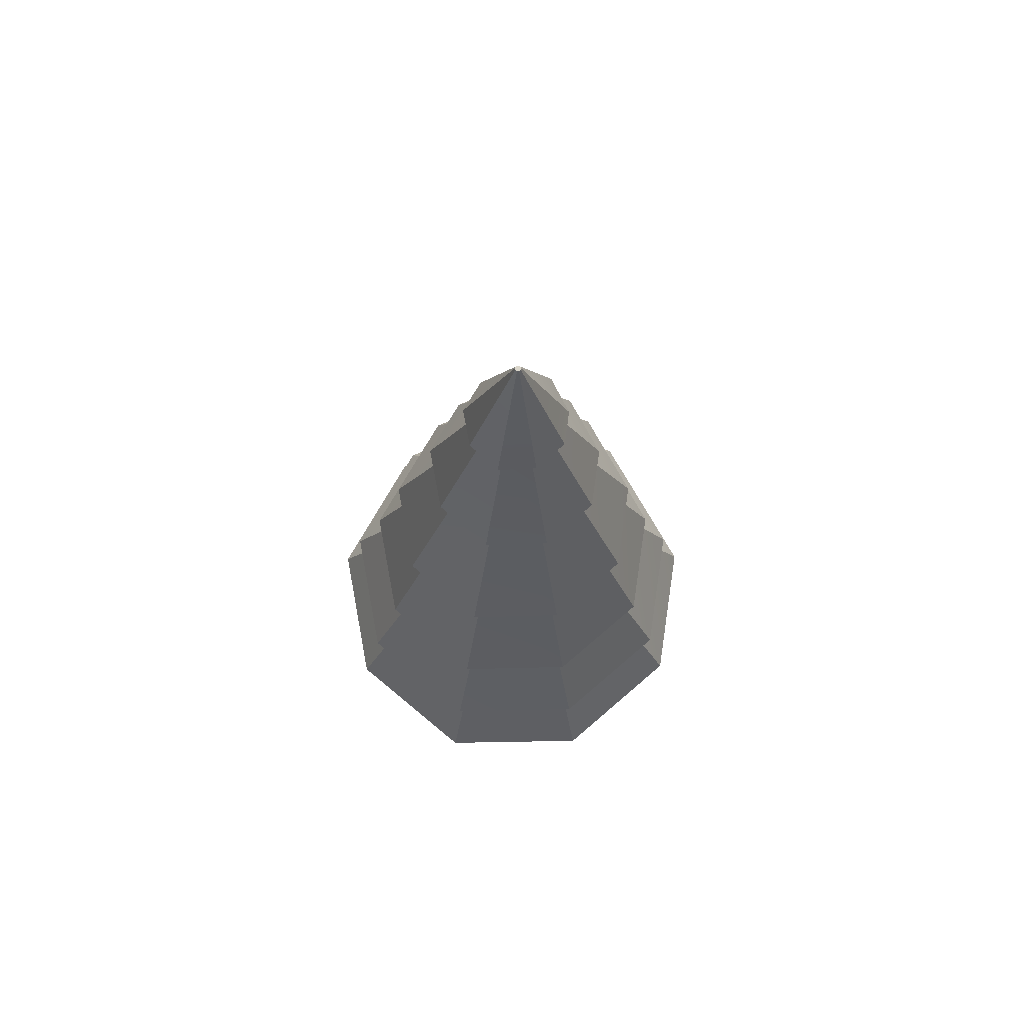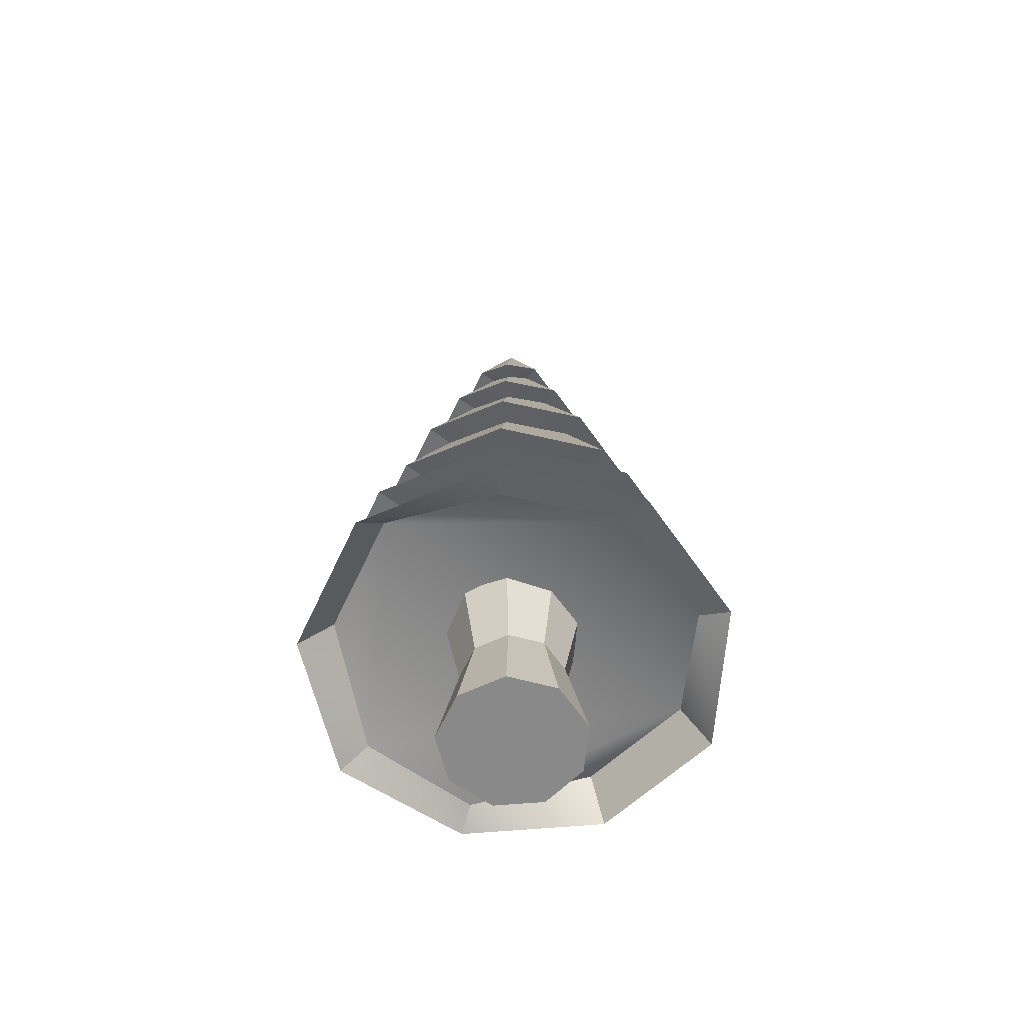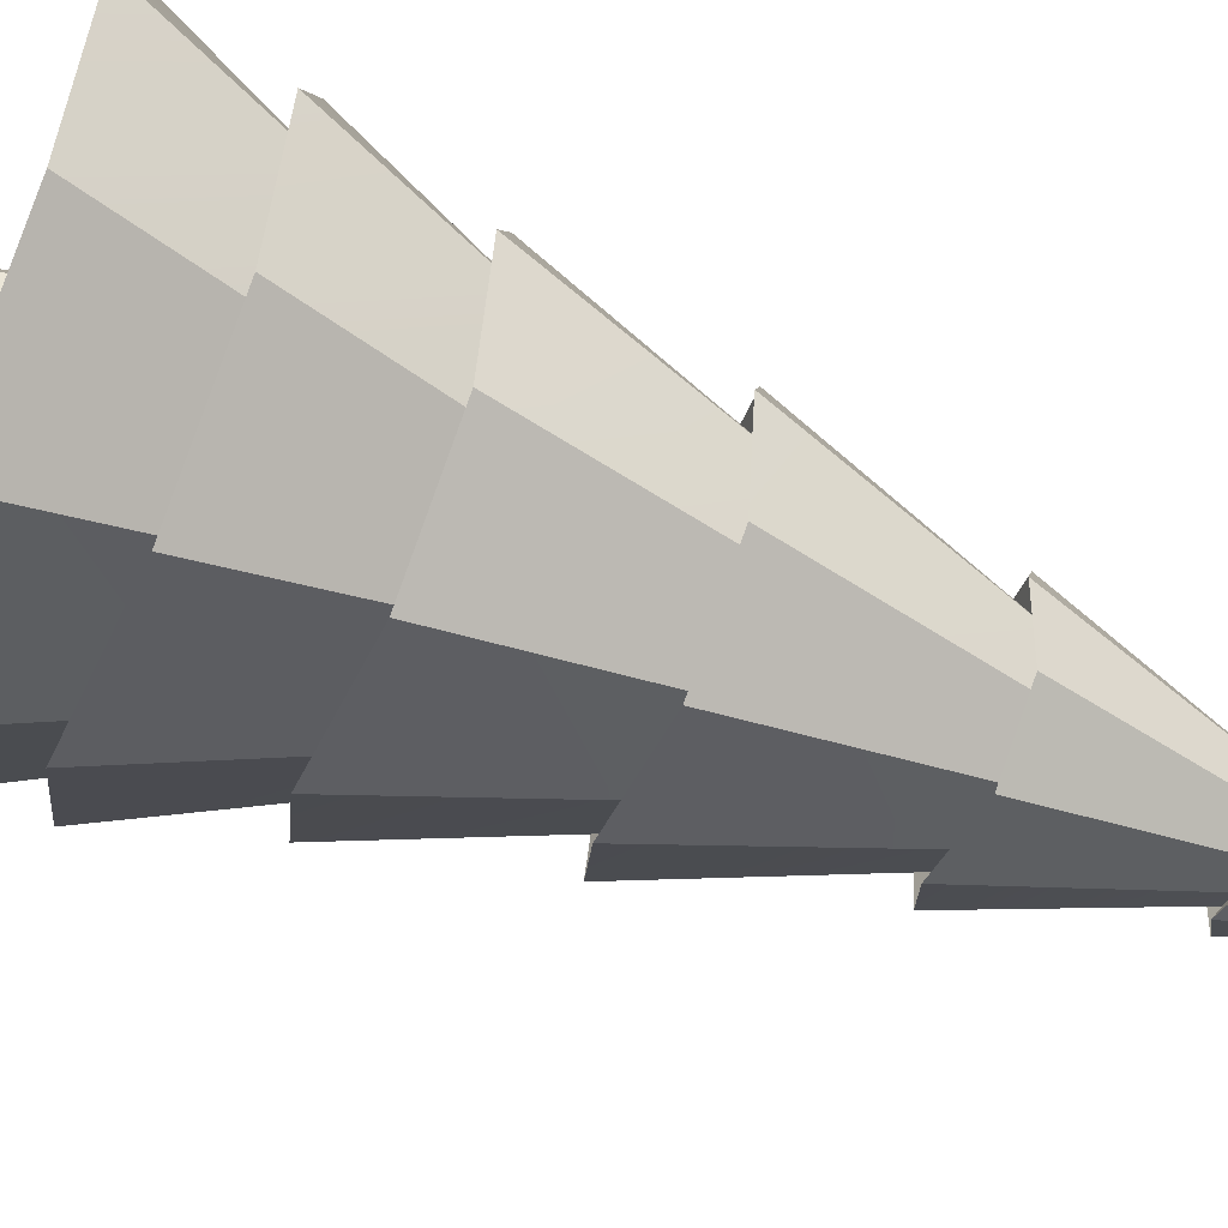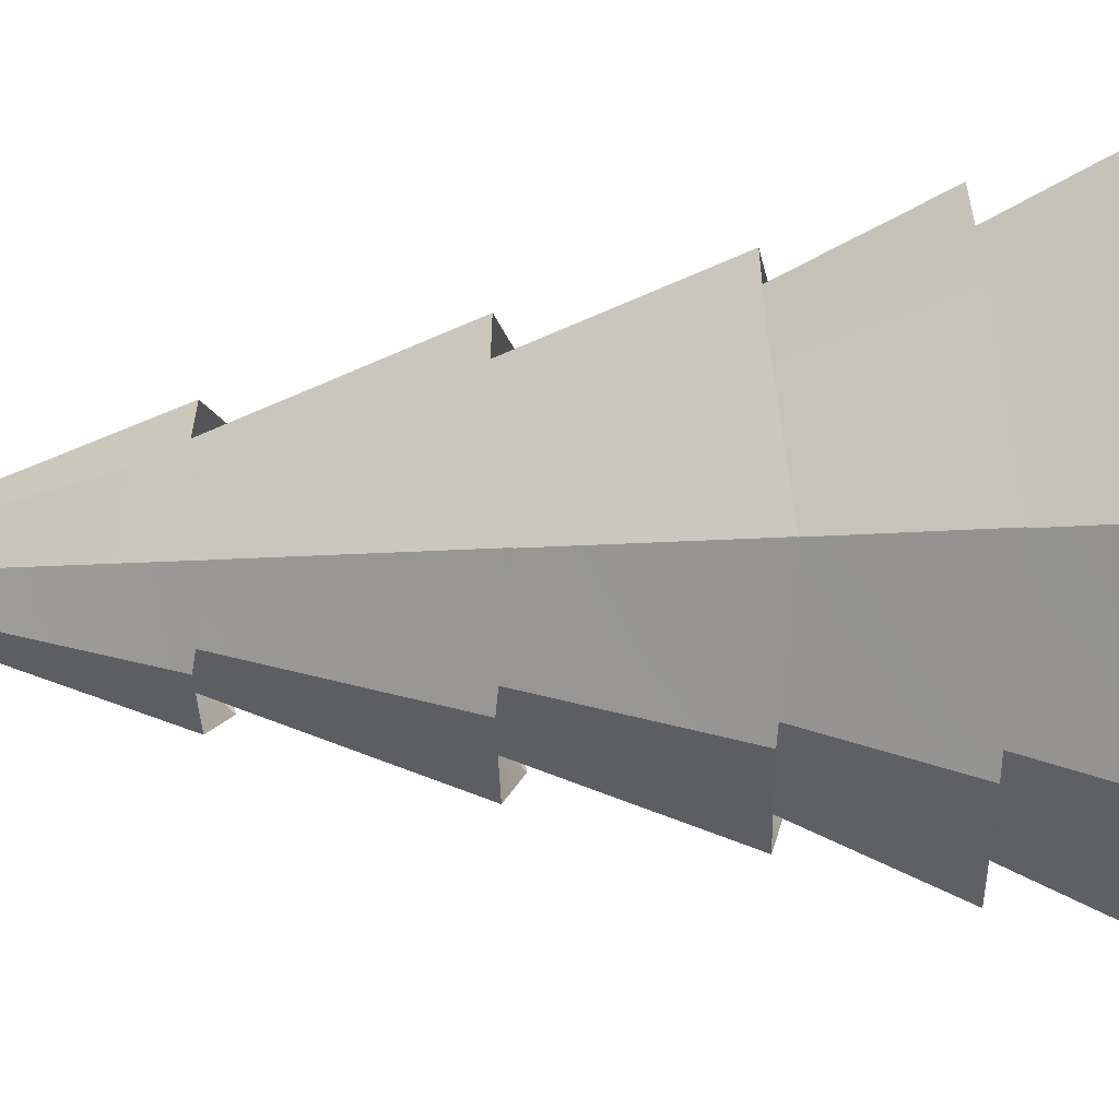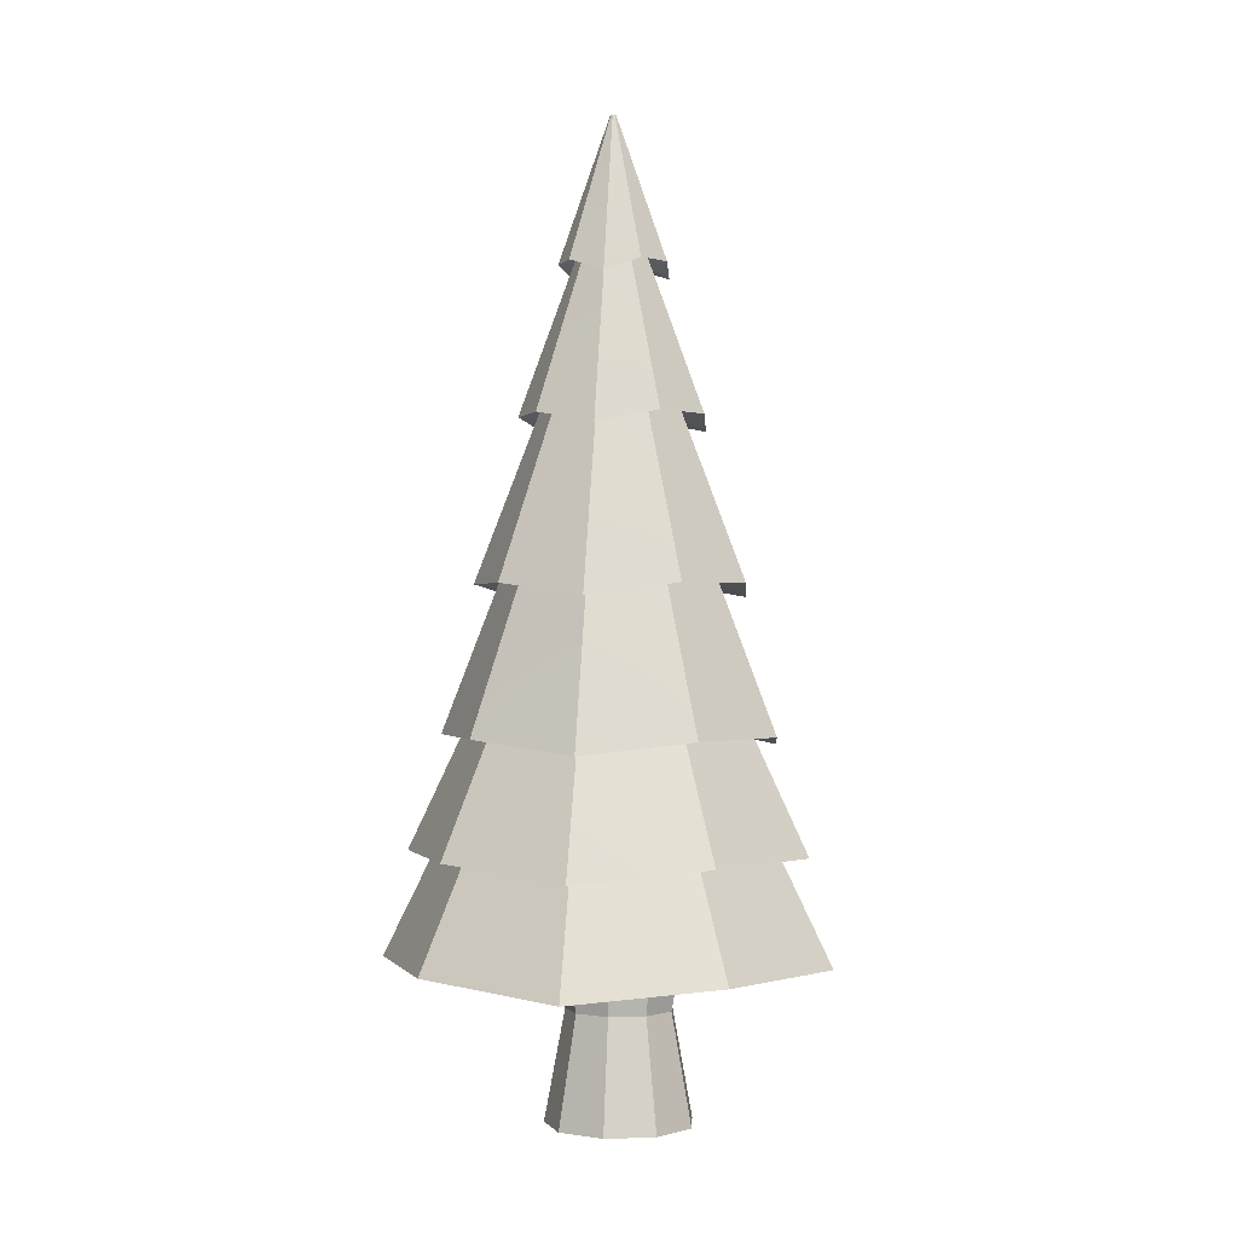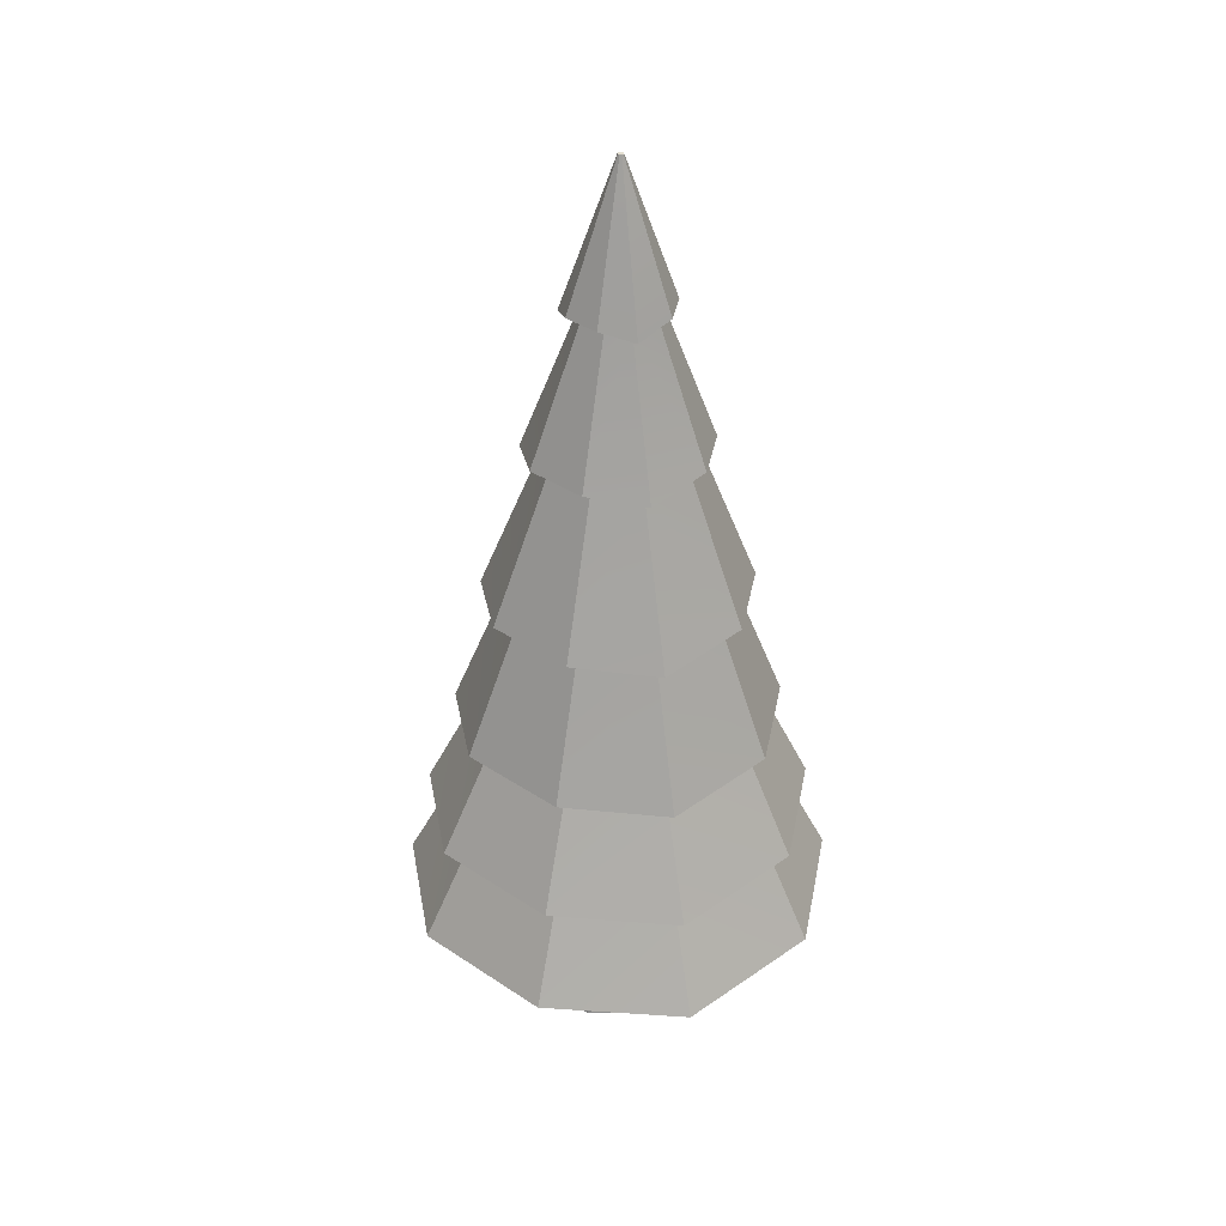
<metadata>
{"format":"obj","ext":"obj","renderer":"f3d","projection":"perspective","resolution":1024,"background":"white","views":[{"elev":73.8,"azim":-0.7,"up":"+Y"},{"elev":-63.3,"azim":-135.1,"up":"+Y"},{"elev":-75.0,"azim":69.1,"up":"+Z"},{"elev":-52.5,"azim":-88.6,"up":"+Z"},{"elev":-0.1,"azim":112.3,"up":"+Y"},{"elev":36.8,"azim":-39.3,"up":"+Y"}]}
</metadata>
<code>
o Cylinder
v 0.01917 3.227 0.02269
v 0.1998 2.466 -0.187
v 0.01567 2.466 -0.254
v 0.03384 3.227 0.035
v 0.2922 2.403 -0.02341
v 0.2638 2.466 0.1758
v 0.03207 3.227 0.04504
v 0.1137 2.466 0.3018
v 0.01407 3.227 0.05159
v -0.08793 2.403 0.2956
v -0.2325 2.466 0.1758
v 0.004492 3.227 0.035
v -0.2665 2.466 -0.01722
v 0.02426 3.227 0.05159
v 0.009589 3.227 0.02617
v -0.1741 2.403 -0.1931
v -0.3531 -0.8728 0.9941
v -0.00544 -0.8094 -0.9394
v 0.9794 -1.004 -0.1131
v -1.162 -1.055 -0.1502
v -0.5696 -0.5167 -0.618
v -0.7667 -1.118 -0.8515
v -0.006855 -1.055 -1.12
v -1.023 -1.055 0.6403
v -0.8629 -0.4534 -0.09412
v -0.3068 -0.5167 0.8726
v -0.4138 -1.118 1.15
v 0.3945 -1.055 1.156
v 1.009 -1.055 0.6403
v 0.2966 -0.4534 0.8788
v 0.8584 -0.4534 -0.09412
v 1.143 -1.118 -0.1564
v 0.7474 -1.055 -0.8453
v -0.00229 -0.4534 -0.8163
v -0.4706 1.693 -0.04772
v -0.1068 2.453 -0.1032
v -0.3091 1.63 -0.3435
v 0.01073 1.693 -0.4516
v -0.4126 1.693 0.2816
v -0.163 2.516 0.01007
v -0.05241 2.453 0.2051
v -0.1621 1.63 0.4903
v 0.1779 1.693 0.4965
v 0.434 1.693 0.2816
v 0.07684 2.516 0.2113
v 0.193 2.516 0.01007
v 0.4865 1.63 -0.05391
v 0.3249 1.693 -0.3373
v 0.01502 2.516 -0.1393
v 0.01053 1.745 -0.3151
v 0.4638 0.8427 -0.5042
v 0.005286 0.8427 -0.671
v 0.3658 1.745 -0.01698
v 0.7021 0.7794 -0.08782
v 0.623 0.8427 0.3989
v 0.1339 1.745 0.3846
v 0.2492 0.8427 0.7125
v -0.1185 1.682 0.3784
v -0.2443 0.7794 0.7063
v -0.6124 0.8427 0.3989
v -0.3447 1.745 -0.01698
v -0.6972 0.8427 -0.08162
v -0.2269 1.682 -0.2369
v -0.4588 0.7794 -0.5104
v -0.8642 0.07884 -0.1057
v -0.3595 0.8314 -0.3843
v -0.5696 0.01552 -0.632
v 0.000399 0.07884 -0.8312
v -0.76 0.07884 0.4858
v -0.5452 0.8948 -0.04683
v -0.1913 0.8314 0.5696
v -0.3055 0.01552 0.8656
v 0.3007 0.07884 0.8718
v 0.7608 0.07884 0.4858
v 0.1968 0.8948 0.5758
v 0.5563 0.8948 -0.04683
v 0.8594 0.01552 -0.1119
v 0.5648 0.07884 -0.6258
v 0.005569 0.8948 -0.509
v 0.001149 0.1365 -0.6818
v 0.6699 -0.5129 -0.7521
v -0.003388 -0.5129 -0.9971
v 0.7262 0.1365 -0.07343
v 1.023 -0.5763 -0.1377
v 0.9038 -0.5129 0.5741
v 0.253 0.1365 0.7462
v 0.3549 -0.5129 1.035
v -0.2563 0.07319 0.7401
v -0.3673 -0.5763 1.028
v -0.9105 -0.5129 0.5741
v -0.7239 0.1365 -0.07343
v -1.035 -0.5129 -0.1315
v -0.4777 0.07319 -0.5158
v -0.6823 -0.5763 -0.7583
v -0.1415 2.516 0.1318
v 0.1716 2.516 0.1318
v 0.1312 2.516 -0.09701
v 0.2424 1.745 -0.2307
v 0.3229 1.745 0.226
v -0.3019 1.745 0.226
v -0.4788 0.8948 0.3299
v 0.4899 0.8948 0.3299
v 0.3651 0.8948 -0.3781
v 0.4744 0.1365 -0.5096
v 0.6387 0.1365 0.4225
v -0.6364 0.1365 0.4225
v -0.7591 -0.4534 0.4946
v 0.7545 -0.4534 0.4946
v 0.5595 -0.4534 -0.6118
v 0.6373 -0.8094 -0.7055
v 0.8606 -1.004 0.5606
v 0.3366 -0.8094 1
v -0.8715 -1.004 0.5606
v -0.9902 -1.004 -0.1131
v -0.6538 -1.067 -0.7117
v 0.02874 3.227 0.02617
v 0.006262 3.227 0.04504
v -0.01889 -0.7202 -0.373
v 0.1613 -1.314 -0.1989
v -0.01889 -1.314 -0.2644
v 0.2311 -0.7202 -0.2821
v 0.2571 -1.314 -0.03285
v 0.3179 -0.7202 0.2102
v 0.2238 -1.314 0.1559
v 0.1141 -0.7202 0.3812
v 0.07697 -1.314 0.2792
v -0.1519 -0.7202 0.3812
v -0.1147 -1.314 0.2792
v -0.3556 -0.7202 0.2102
v -0.2616 -1.314 0.1559
v -0.2949 -1.314 -0.03285
v -0.199 -1.314 -0.1989
v -0.2688 -0.7202 -0.2821
v 0.2311 -1.896 -0.2821
v 0.3179 -1.896 0.2102
v -0.1519 -1.896 0.3812
v -0.2688 -1.896 -0.2821
v -0.4018 -1.896 -0.05171
v -0.01889 -1.896 -0.373
v -0.3556 -1.896 0.2102
v 0.1141 -1.896 0.3812
v 0.3641 -1.896 -0.05171
v 0.3641 -0.7202 -0.05171
v -0.4018 -0.7202 -0.05171
f 1 2 3
f 2 4 5
f 4 6 5
f 7 8 6
f 8 9 10
f 9 11 10
f 11 12 13
f 14 7 1
f 15 3 16
f 13 15 16
f 17 18 19
f 20 21 22
f 21 23 22
f 24 25 20
f 26 24 27
f 28 26 27
f 29 30 28
f 31 29 32
f 33 31 32
f 34 33 23
f 35 36 37
f 36 38 37
f 39 40 35
f 41 39 42
f 43 41 42
f 44 45 43
f 46 44 47
f 48 46 47
f 49 48 38
f 50 51 52
f 51 53 54
f 53 55 54
f 55 56 57
f 57 58 59
f 58 60 59
f 60 61 62
f 63 52 64
f 62 63 64
f 65 66 67
f 66 68 67
f 69 70 65
f 71 69 72
f 73 71 72
f 74 75 73
f 76 74 77
f 78 76 77
f 79 78 68
f 80 81 82
f 81 83 84
f 83 85 84
f 85 86 87
f 87 88 89
f 88 90 89
f 90 91 92
f 93 82 94
f 92 93 94
f 13 36 40
f 36 3 49
f 11 40 95
f 41 11 95
f 8 41 45
f 96 8 45
f 46 6 96
f 2 46 97
f 49 2 97
f 50 48 98
f 98 47 53
f 53 44 99
f 99 43 56
f 43 58 56
f 58 39 100
f 39 61 100
f 63 38 50
f 35 63 61
f 62 66 70
f 66 52 79
f 60 70 101
f 71 60 101
f 57 71 75
f 102 57 75
f 76 55 102
f 103 54 76
f 79 51 103
f 80 78 104
f 104 77 83
f 83 74 105
f 105 73 86
f 73 88 86
f 88 69 106
f 69 91 106
f 93 68 80
f 65 93 91
f 92 21 25
f 21 82 34
f 90 25 107
f 26 90 107
f 87 26 30
f 108 87 30
f 31 85 108
f 109 84 31
f 34 81 109
f 18 33 110
f 33 19 110
f 19 29 111
f 111 28 112
f 28 17 112
f 27 113 17
f 24 114 113
f 115 23 18
f 20 115 114
f 1 116 2
f 2 116 4
f 4 7 6
f 7 14 8
f 8 14 9
f 9 117 11
f 11 117 12
f 4 116 7
f 116 1 7
f 1 15 9
f 15 12 9
f 12 117 9
f 9 14 1
f 15 1 3
f 13 12 15
f 115 18 114
f 18 110 19
f 114 18 17
f 19 111 17
f 111 112 17
f 17 113 114
f 20 25 21
f 21 34 23
f 24 107 25
f 26 107 24
f 28 30 26
f 29 108 30
f 31 108 29
f 33 109 31
f 34 109 33
f 35 40 36
f 36 49 38
f 39 95 40
f 41 95 39
f 43 45 41
f 44 96 45
f 46 96 44
f 48 97 46
f 49 97 48
f 50 98 51
f 51 98 53
f 53 99 55
f 55 99 56
f 57 56 58
f 58 100 60
f 60 100 61
f 63 50 52
f 62 61 63
f 65 70 66
f 66 79 68
f 69 101 70
f 71 101 69
f 73 75 71
f 74 102 75
f 76 102 74
f 78 103 76
f 79 103 78
f 80 104 81
f 81 104 83
f 83 105 85
f 85 105 86
f 87 86 88
f 88 106 90
f 90 106 91
f 93 80 82
f 92 91 93
f 13 16 36
f 36 16 3
f 11 13 40
f 41 10 11
f 8 10 41
f 96 6 8
f 46 5 6
f 2 5 46
f 49 3 2
f 50 38 48
f 98 48 47
f 53 47 44
f 99 44 43
f 43 42 58
f 58 42 39
f 39 35 61
f 63 37 38
f 35 37 63
f 62 64 66
f 66 64 52
f 60 62 70
f 71 59 60
f 57 59 71
f 102 55 57
f 76 54 55
f 103 51 54
f 79 52 51
f 80 68 78
f 104 78 77
f 83 77 74
f 105 74 73
f 73 72 88
f 88 72 69
f 69 65 91
f 93 67 68
f 65 67 93
f 92 94 21
f 21 94 82
f 90 92 25
f 26 89 90
f 87 89 26
f 108 85 87
f 31 84 85
f 109 81 84
f 34 82 81
f 18 23 33
f 33 32 19
f 19 32 29
f 111 29 28
f 28 27 17
f 27 24 113
f 24 20 114
f 115 22 23
f 20 22 115
f 118 119 120
f 121 122 119
f 122 123 124
f 124 125 126
f 126 127 128
f 128 129 130
f 129 131 130
f 118 127 123
f 132 118 120
f 131 133 132
f 134 135 136
f 131 137 138
f 132 139 137
f 140 131 138
f 128 140 136
f 126 136 141
f 124 141 135
f 122 135 142
f 134 122 142
f 139 119 134
f 118 121 119
f 121 143 122
f 122 143 123
f 124 123 125
f 126 125 127
f 128 127 129
f 129 144 131
f 143 121 123
f 121 118 123
f 118 133 144
f 144 129 118
f 129 127 118
f 127 125 123
f 132 133 118
f 131 144 133
f 137 139 138
f 139 134 138
f 134 142 135
f 135 141 136
f 136 140 134
f 140 138 134
f 131 132 137
f 132 120 139
f 140 130 131
f 128 130 140
f 126 128 136
f 124 126 141
f 122 124 135
f 134 119 122
f 139 120 119

</code>
